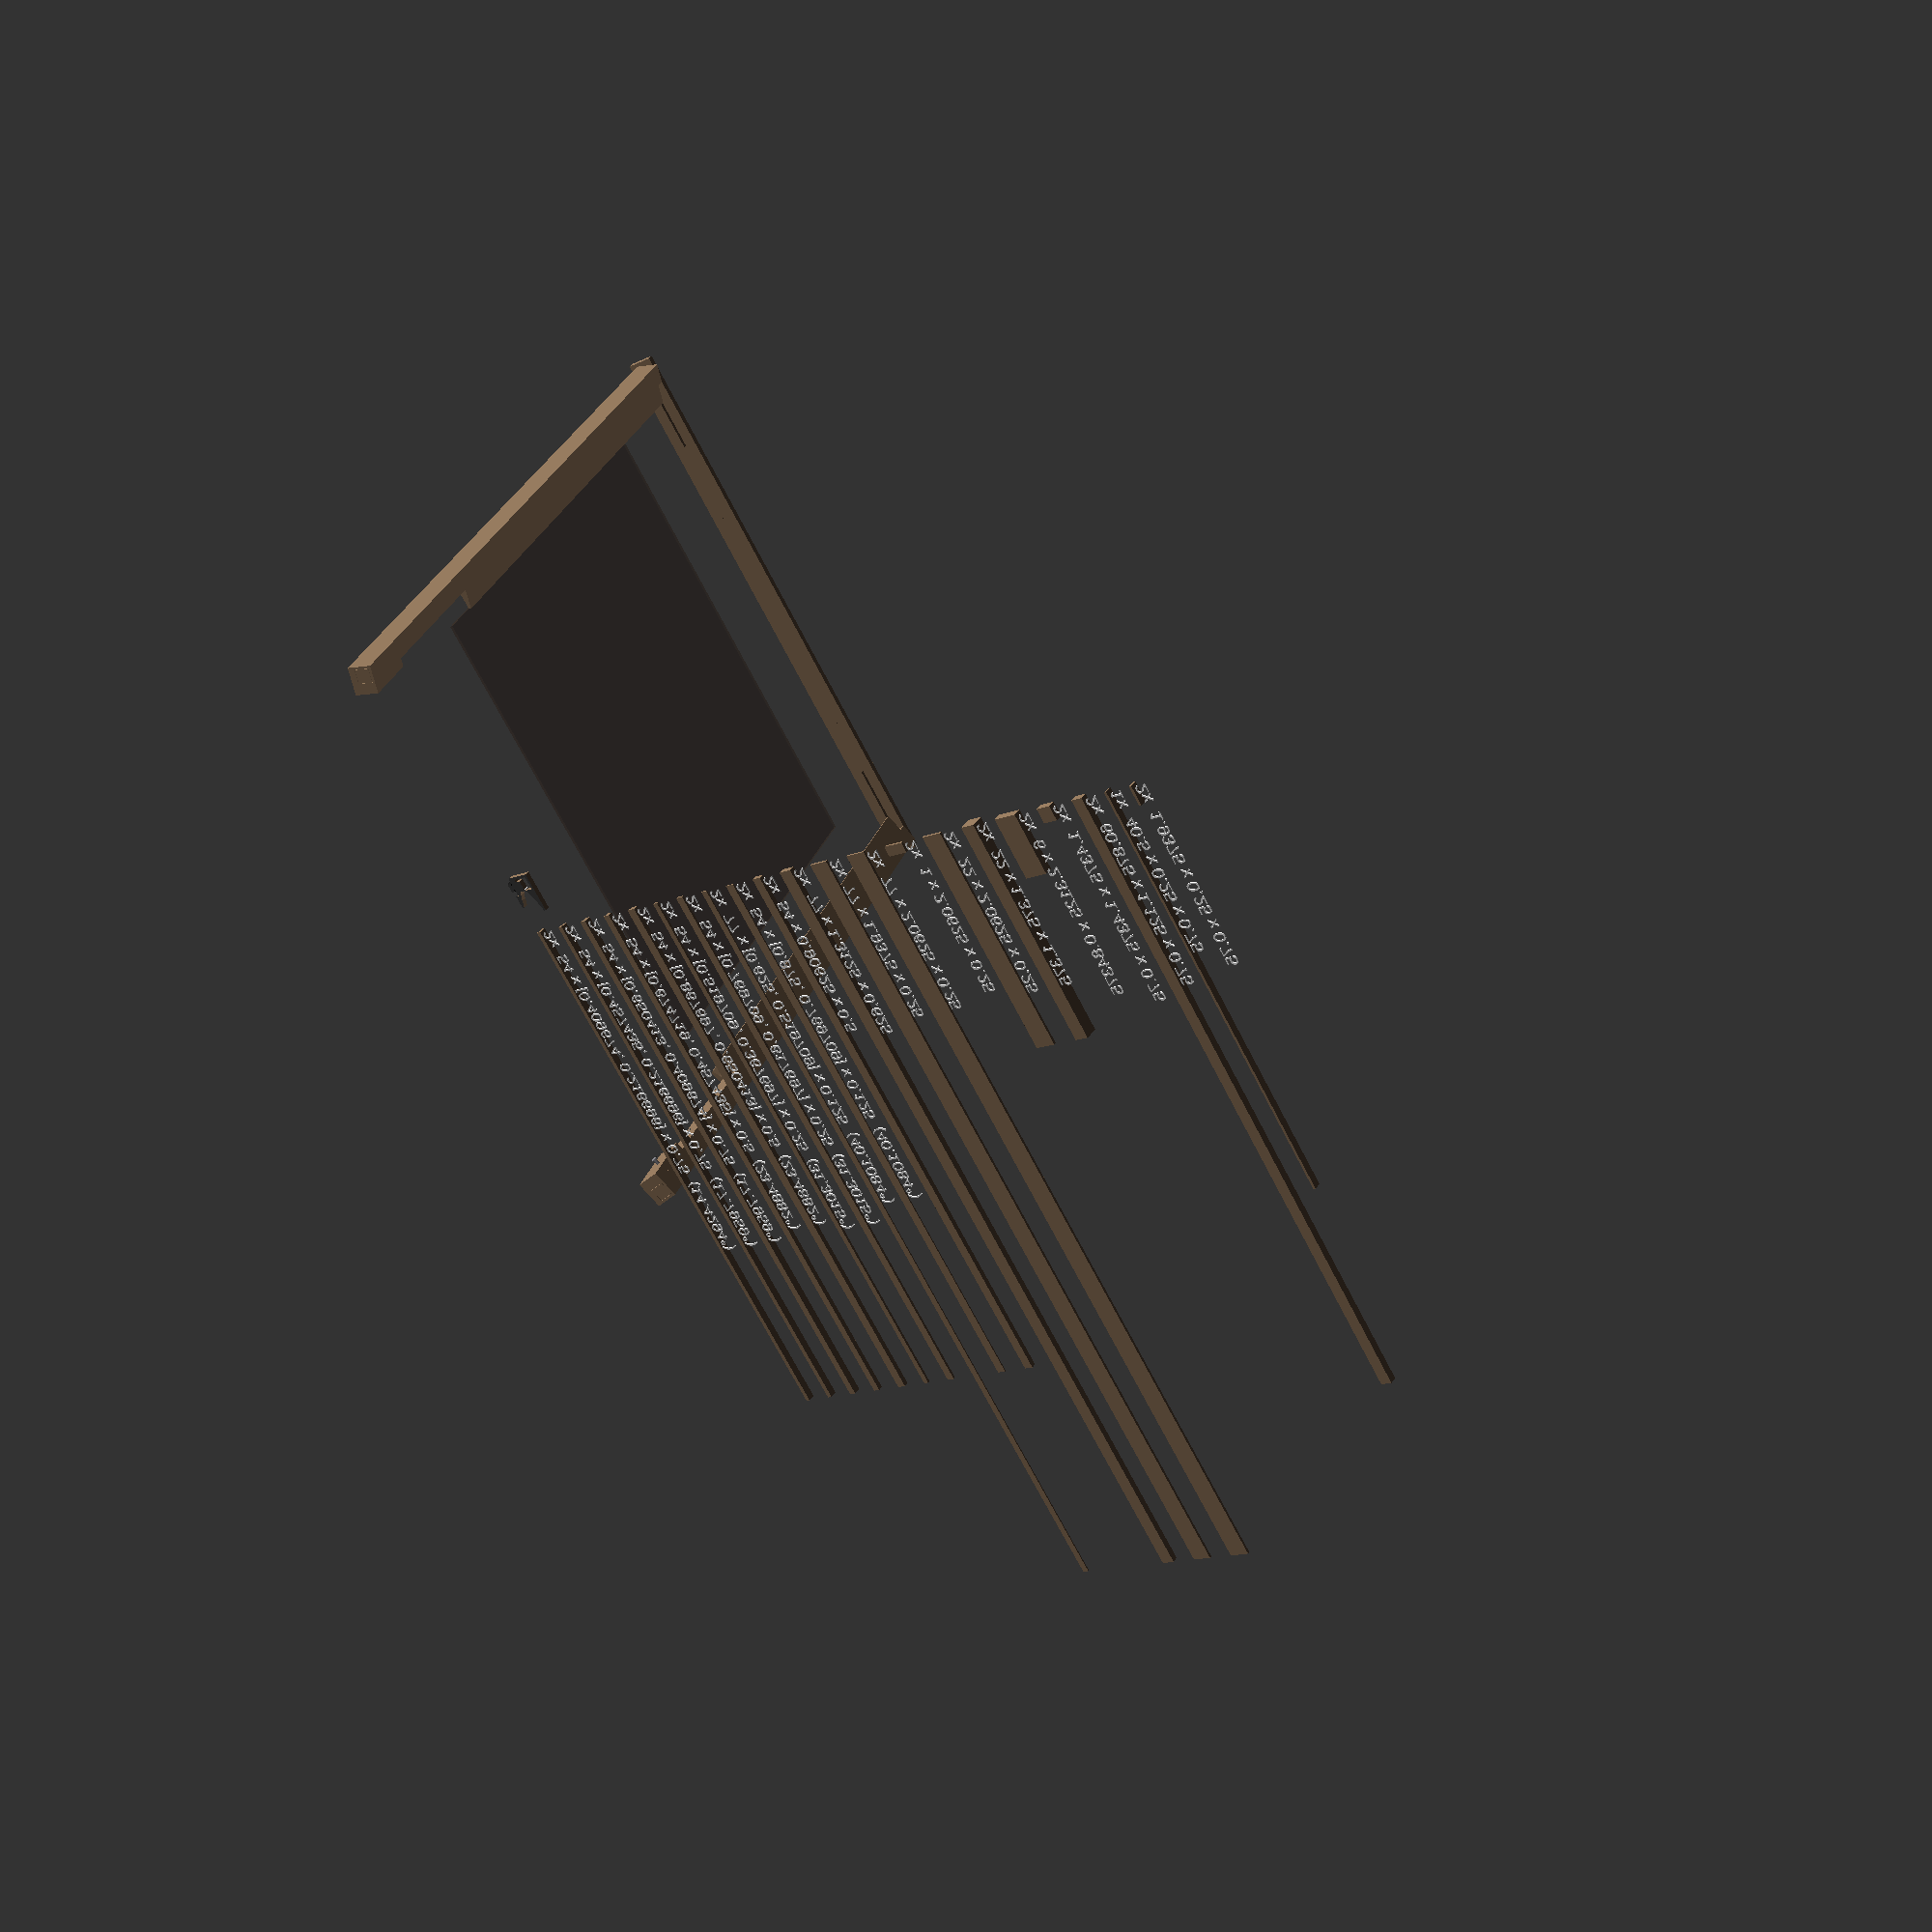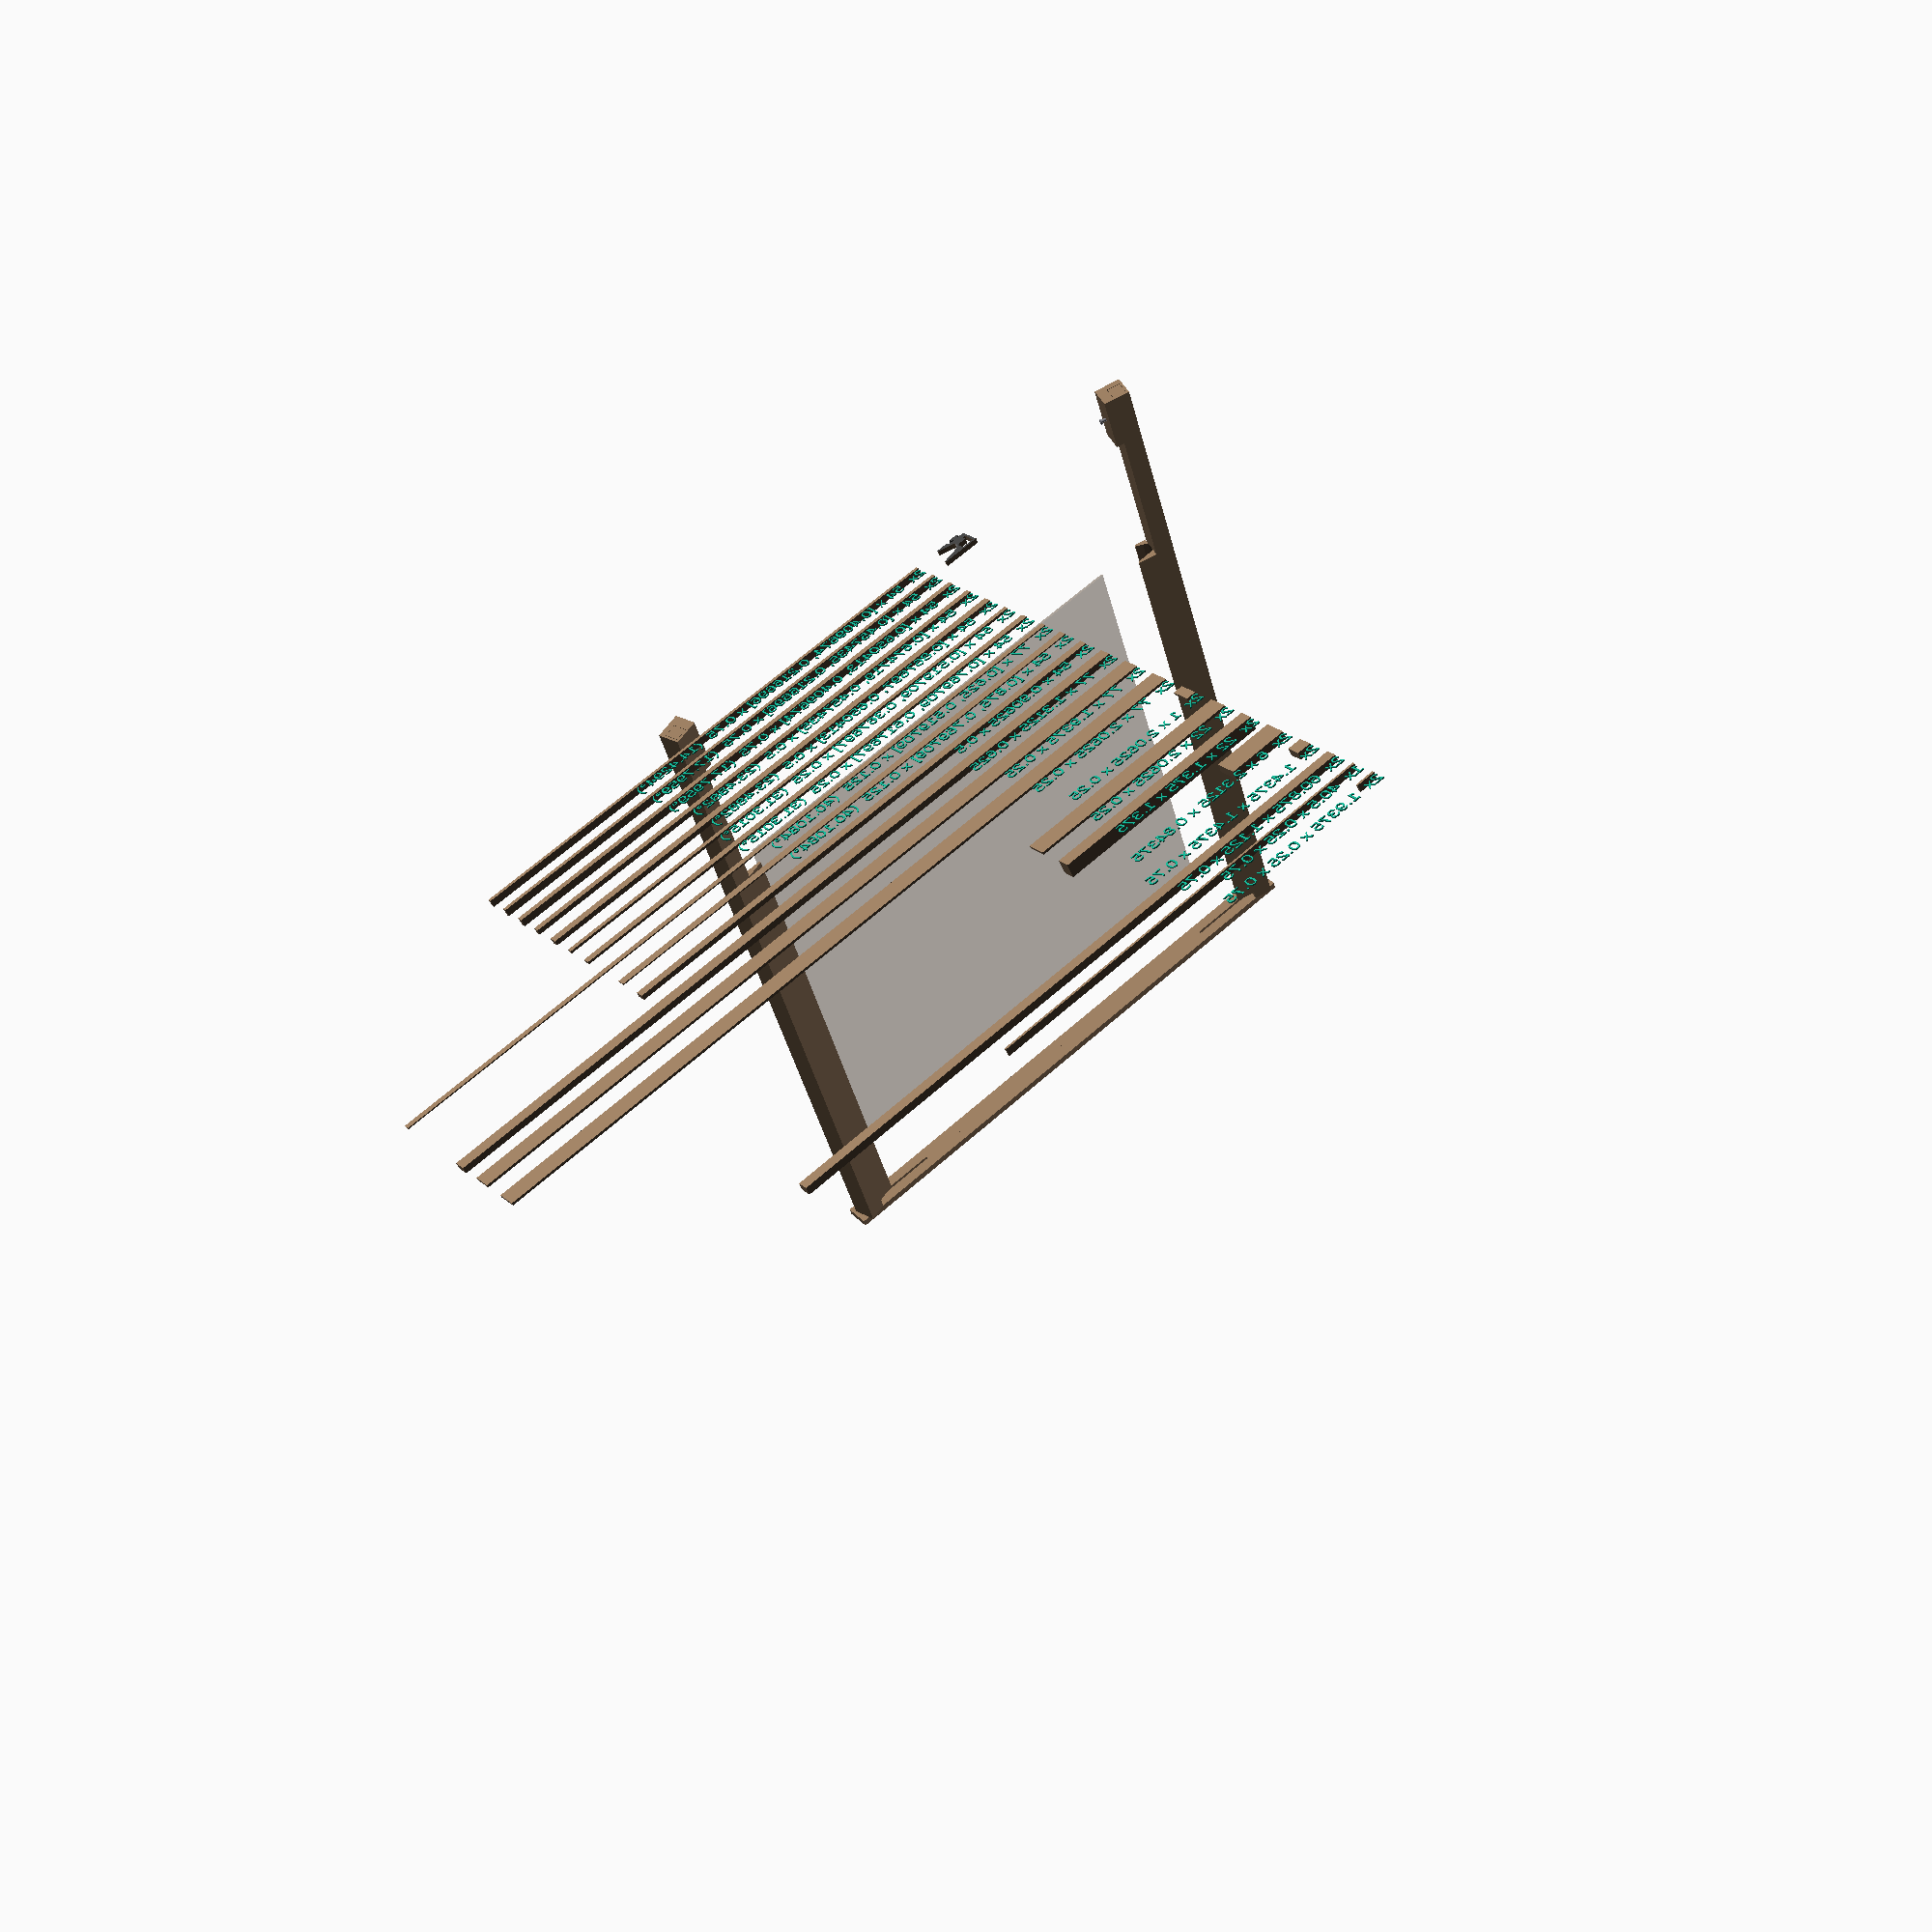
<openscad>
// units in inches

// [length, width, depth]

/* [Render Options] */

show_full_model          = true;
show_post                = false;
show_inside              = false;
show_cross_section       = true;
show_cut_list            = true;


/* [User Adjustments] */

height                   =  0;      // [  0.0   : 0.25    : 24.0]
distance                 =  6;      // [  0.0   : 0.25    : 24.0]
spread                   = 52;      // [  6.0   : 0.25    : 72.0]
toe_out                  = 15;      // [-15     : 1       : 45  ]


/* [Stock Thickness] */

depth_18                 = 0.125;
depth_14                 = 0.25;
depth_12                 = 0.5;
depth_58                 = 0.625;
depth_34                 = 0.75;


/* [Light Strip] */

strip_length             = 54;      // [ 12.0   : 0.25    : 96.0]
strip_width              =  0.5625; // [  0.25  : 0.0625  :  1.0]
strip_depth              =  0.125;  // [  0.0   : 0.0625  :  0.5]

// the focal chord is the width of the parabola at its focus,
//   which is always 4x the distance between the focus and the vertex
// it may need a hair of clearance for smooth focusing
focal_chord              = strip_width;

reflector_front_depths   = [depth_18, depth_14, depth_12, depth_34, depth_34];
reflector_back_depths    = [depth_18, depth_14, depth_12, depth_34];

reflector_leg_overlap    = 1;       // [  0     : 1       :  4  ]


/* [Legs] */

leg_adjustment           = 16;      // [  0.0   : 0.25    : 48.0]
leg_width                =  1.375;  // [  0.5   : 0.125   :  6.0]
leg_depth                =  1.375;  // [  0.5   : 0.125   :  6.0]
leg_overlap              =  6;      // [  0.0   : 0.25    : 12.0]
leg_clearance            =  0.0625; // [  0.0   : 0.03125 :  0.5]
leg_length               = leg_adjustment + leg_overlap;
leg_cavity_width         = leg_width + leg_clearance;
leg_cavity_depth         = leg_depth + leg_clearance;


/* [Frame] */

front_depth              = depth_14;
back_depth               = depth_58;
outside_depth            = depth_14;
inside_depth             = reflector_back_depths[reflector_leg_overlap];
base_depth               = depth_12;

front_width              = outside_depth + leg_cavity_width + inside_depth;
back_width               = leg_cavity_width - sum(take(reflector_leg_overlap, reflector_back_depths));
outside_width            = leg_cavity_depth + back_depth;
inside_width             = outside_width;
base_width               = back_width - strip_depth - focal_chord/2;


/* [Spanner] */

min_spread               = 36;      // [  6.0   : 0.25    : 72.0]
max_spread               = 52;      // [  6.0   : 0.25    : 72.0]

spanner_width            =  2.5;    // [  1.0   : 0.25    :  6.0]
spanner_depth            = depth_34;
spanner_overhang         =  0.5;    // [  0.0   : 0.25    :  6.0]
spanner_slot_width       =  0.25;   // [  0.125 : 0.0625  :  0.5]


/* [Controls] */

// plunger extends about 1.5", but 1.0" of it is spring
// for that last 0.5", about 2/3 should be in the leg and about 1/3 in the frame
latch_block_depth        = 1.125 - inside_depth - leg_clearance/2;

top_block_depth          = depth_34;
top_block_clearance      =  0.25;   // [  0.0   : 0.125   :  6.0]
top_length               = top_block_depth + top_block_clearance;


focus_knob_margin        =  6;      // [  0.0   : 0.25    : 12.0]


/* [Totals] */

post_length              = leg_length + strip_length + top_length;
post_width               = front_width + sum(drop(reflector_leg_overlap+1, reflector_front_depths));
post_depth               = inside_width + front_depth;

focusX                   = outside_depth + back_width;
focusY                   = front_depth + leg_cavity_depth - focal_chord/2;

reflector_front_width    = leg_cavity_depth - focal_chord/2 + front_depth;
reflector_back_width     = reflector_front_width - lensY(sum(reflector_front_depths))
                                                 + lensY(sum(reflector_back_depths));

reflector_width          = reflector_front_width + reflector_back_width;


/* [Colors] */

wood      = [0.55, 0.45, 0.35 ];
dark_wood = [0.35, 0.25, 0.15 ];
silver    = [0.5,  0.5,  0.525];
black     = [0.1,  0.1,  0.1  ];
gray      = [0.25, 0.25, 0.25 ];
white     = [0.9,  0.9,  0.9  ];


/****************/
/* list helpers */
/****************/

function head(xs) = xs[0];
function last(xs) = xs[len(xs)-1];

function take(n, xs) = let (l = len(xs)) n > 0 ? [for (i = [0 : min(n,l)-1]) xs[i]] : [];
function drop(n, xs) = let (l = len(xs)) l > n ? [for (i = [max(0,n) : l-1]) xs[i]] : [];

function init(xs) = take(1, xs);
function tail(xs) = drop(1, xs);

function reverse(xs) = let (l = len(xs)) l > 0 ? [for (i = [0 : l-1]) xs[l-i-1]] : [];

function flatten(xss) = [for (xs = xss) for (x = xs) x];

function zip(xs, ys) = let (l = min(len(xs), len(ys))) l > 0
  ? [for (i = [0 : l-1]) [xs[i], ys[i]]]
  : [];

function interleave(xs, ys) = let (l = min(len(xs), len(ys)))
  concat(flatten(zip(xs, ys)), drop(l, xs), drop(l, ys));

function sum(xs) = len(xs) > 0 ? xs * [for (_ = xs) 1] : 0;


/**************/
/* primitives */
/**************/

module panel(v, color=wood, flip=false)
  color(color)
    if (is_list(v.y)) rotate([0, 90, 0]) linear_extrude(height=v.x, slices=0) polygon(points=[
        [   0, 0],
        [-v.z, 0],
        [-v.z, flip ? -v.y[1] : v.y[1]],
        [   0, flip ? -v.y[0] : v.y[0]],
      ]);
    else translate([0, flip ? -v.y : 0, 0]) cube(v);

module knob(handle_height, shaft_height, handle_radius, shaft_radius) {
  cylinder(h=shaft_height, r=shaft_radius);
  translate([0, 0, shaft_height]) cylinder(h=handle_height, r=handle_radius);
}


/************/
/* controls */
/************/

module thumb_screw() color(black)  knob(0.375, 0.125, 0.5,    0.3125,  $fn=24);
module plunger()     color(silver) knob(0.125, 0.5,   0.3125, 0.15625, $fn=24);


/***********************/
/* parabolic reflector */
/***********************/

function lensY(x) = sqrt(focal_chord * (focal_chord/4 + x));

reflector_front_cutout_width = front_depth;
reflector_back_cutout_width  = reflector_back_width - back_depth - focal_chord/2;

reflector_front_panels = [for (i = [0 : len(reflector_front_depths)-1]) [
  strip_length,
  [ reflector_front_width
      - lensY(sum(take(i,   reflector_front_depths)))
      - (i < reflector_leg_overlap+1 ? reflector_front_cutout_width : 0),
    reflector_front_width
      - lensY(sum(take(i+1, reflector_front_depths)))
      - (i < reflector_leg_overlap+1 ? reflector_front_cutout_width : 0),
  ],
  reflector_front_depths[i],
]];

reflector_back_panels = [for (i = [0 : len(reflector_back_depths)-1]) [
  i < reflector_leg_overlap ? post_length : strip_length,
  [ reflector_back_width
      - lensY(sum(take(i,   reflector_back_depths)))
      - (i < reflector_leg_overlap+1 ? reflector_back_cutout_width : 0),
    reflector_back_width
      - lensY(sum(take(i+1, reflector_back_depths)))
      - (i < reflector_leg_overlap+1 ? reflector_back_cutout_width : 0),
  ],
  reflector_back_depths[i],
]];

module reflector_front()
  translate([0, reflector_front_width, 0])
    for (i = [0 : len(reflector_front_panels)-1])
      translate([
        0,
        i < reflector_leg_overlap+1 ? -reflector_front_cutout_width : 0,
        sum(take(i, reflector_front_depths)),
      ])
        panel(reflector_front_panels[i], flip=true);

module reflector_back()
  translate([0, -reflector_back_width, 0])
    for (i = [0 : len(reflector_back_panels)-1])
      translate([
        i < reflector_leg_overlap ? -leg_length : 0,
        i < reflector_leg_overlap+1 ? reflector_back_cutout_width : 0,
        sum(take(i, reflector_back_depths)),
      ])
        panel(reflector_back_panels[i]);


/********/
/* post */
/********/

front_panel        = [post_length,      front_width,      front_depth      ];
back_panel         = [post_length,      back_width,       back_depth       ];
outside_panel      = [post_length,      outside_width,    outside_depth    ];
inside_upper_panel = [top_length,       inside_width,     inside_depth     ];
inside_lower_panel = [leg_length,       inside_width,     inside_depth     ];
leg_panel          = [leg_length,       leg_width,        leg_depth        ];

latch_block_panel  = [leg_overlap,      post_depth,       latch_block_depth];
top_block_panel    = [leg_cavity_width, leg_cavity_depth, top_block_depth  ];

base_panel         = [strip_length,     base_width,       base_depth       ];
strip              = [strip_length,     strip_width,      strip_depth      ];

module post(show_inside=show_inside)
  rotate([-90, -90, 0])
  {
    translate([0, outside_depth + leg_clearance/2, front_depth + leg_clearance/2])
      panel(leg_panel);
    translate([height, 0, 0]) {
      translate([leg_length, focusX, focusY]) rotate([-90, 0, 0]) {
        {
          reflector_front();
          reflector_back();
        }
      }
      translate([leg_length, focusX-strip_depth, front_depth+leg_cavity_depth]) {
        translate([0, 0, -strip_width]) rotate([-90, 0, 0]) panel(strip, flip=true, color=white);
        translate([0, -base_width, -base_depth]) panel(base_panel);
        translate([0, -base_width/2, back_depth]) {
          translate([focus_knob_margin, 0, 0]) thumb_screw();
          translate([strip_length-focus_knob_margin, 0, 0]) thumb_screw();
        }
      }
      translate([0, front_width, 0]) rotate([-90, 0, 0])
        panel(latch_block_panel, flip=true);
      translate([leg_overlap/2, front_width+latch_block_depth, post_depth/2]) rotate([-90, 0, 0])
        plunger();
      translate([post_length-top_block_depth, outside_depth, front_depth]) rotate([90, 0, 90])
        panel(top_block_panel);
      translate([post_length+spanner_depth, focusX, focusY]) rotate([90, 0, 90])
        thumb_screw();
      translate([0, outside_depth, front_depth+leg_cavity_depth])
        if (!show_inside) panel(back_panel);
        translate([0, outside_depth+leg_cavity_width, front_depth]) rotate([-90, 0, 0]) {
          panel(inside_lower_panel, flip=true);
          translate([leg_length+strip_length, 0, 0])
            panel(inside_upper_panel, flip=true);
        }
      if (!show_inside) {
        translate([0, 0, front_depth]) rotate([-90, 0, 0])
          panel(outside_panel, flip=true);
        panel(front_panel);
      }
    }
  }

if (show_post)
  translate([0, show_cut_list ? 2 : 0, 0])
    post();


/**********************/
/* post cross section */
/**********************/

module post_cross_section()
  let (d = 0.5, h = height + leg_length + focus_knob_margin - d/2)
    translate([0, 0, -h])
      intersection() {
        post(show_inside=false);
        translate([-1, -1, h])
          color(gray, show_inside ? 0.125 : 1.0) cube([post_width+2, reflector_width+2, d]);
      }

if (show_cross_section)
  translate([show_cut_list || show_post ? -(post_width+2) : 0, 0, 0])
    translate([0, show_cut_list ? -reflector_width : 0, 0])
      post_cross_section();


/***********/
/* spanner */
/***********/

spanner_length      = max_spread + 2*post_width + 2*spanner_overhang;
spanner_end_length  = focusX + spanner_overhang - spanner_slot_width/2;
spanner_slot_length = (max_spread-min_spread)/2 + spanner_slot_width;
spanner_mid_length  = spanner_length - 2*spanner_slot_length - 2*spanner_end_length;
spanner_side_width  = (spanner_width-spanner_slot_width)/2;

spanner_side_panel = [spanner_length,     spanner_side_width, spanner_depth];
spanner_end_panel  = [spanner_end_length, spanner_slot_width, spanner_depth];
spanner_mid_panel  = [spanner_mid_length, spanner_slot_width, spanner_depth];

module spanner() {
  cube(spanner_side_panel);
  translate([0, spanner_side_width, 0]) {
    cube(spanner_end_panel);
    translate([spanner_end_length+spanner_slot_length, 0, 0])
      cube(spanner_mid_panel);
    translate([spanner_length-spanner_end_length, 0, 0])
      cube(spanner_end_panel);
  }
  translate([0, spanner_side_width+spanner_slot_width, 0])
    cube(spanner_side_panel);
}


/************/
/* cut list */
/************/

function angle_between(u, v) = acos((u*v)/(norm(u)*norm(v)));

module cut_list(v, i=0)
  if (len(v) > i) {
    count = v[i][0];
    panel = v[i][1];
    translate([0, is_list(panel.y) ? -max(panel.y) : -panel.y, 0]) {
      panel(panel);
      translate([0, -1.5, 0]) {
        scale(.125) text(is_list(panel.y)
          ? str(count, "x  ", panel.x, " x ", panel.y, " x ", panel.z,
              "  (", angle_between([0, panel.y[0]-panel.y[1], panel.z], [0, 0, 1]) , "°)"
            )
          : str(count, "x  ", panel.x, " x ", panel.y, " x ", panel.z)
        );
        translate([0, -1, 0]) cut_list(v, i+1);
      }
    }
  }

if (show_cut_list) cut_list(concat(
  interleave([ for (panel = reverse(reflector_front_panels)) [2, panel] ],
             [ for (panel = reverse(reflector_back_panels))  [2, panel] ]),
  [ [2, base_panel],
    [2, back_panel],
    [2, front_panel],
    [2, outside_panel],
    [2, inside_upper_panel],
    [2, inside_lower_panel],
    [2, leg_panel],
    [2, latch_block_panel],
    [2, top_block_panel],
    [2, spanner_side_panel],
    [1, spanner_mid_panel],
    [2, spanner_end_panel],
  ]
));


/********************/
/* geometry helpers */
/********************/

module flip(v=[1,0,0], copy=true) {
  if (copy) children();
  mirror(v) children();
}

module rotateAbout(vt=[0,0,0], a=0, vr=[0,0,1])
  translate(vt) rotate(a, vr) translate([for (i = vt) -i]) children();


/***************/
/* final model */
/***************/

module lean_back()    rotate([-15, 0, 0]) children();
module pull_forward() translate([0, -distance, 0]) children();
module spread()       flip() translate([-(spread/2 + post_width), 0, 0]) children();

if (show_full_model)
  translate([0, show_cut_list ? distance+2 : 0, 0]) {
    // lights
    pull_forward() lean_back() {
      // post
      spread() rotateAbout([focusX, focusY, 0], toe_out)
        post();
      // spanner
      translate([0, focusY, post_length+height])
        translate([-spanner_length/2, -spanner_width/2, 0])
          color(wood) spanner();
    }
    // easel panel
    lean_back() translate([0, 0, 48])
      color(dark_wood, 0.25) cube([48, .25, 48], center=true);
  }

</openscad>
<views>
elev=322.9 azim=121.7 roll=209.8 proj=p view=wireframe
elev=232.9 azim=216.3 roll=337.4 proj=p view=solid
</views>
